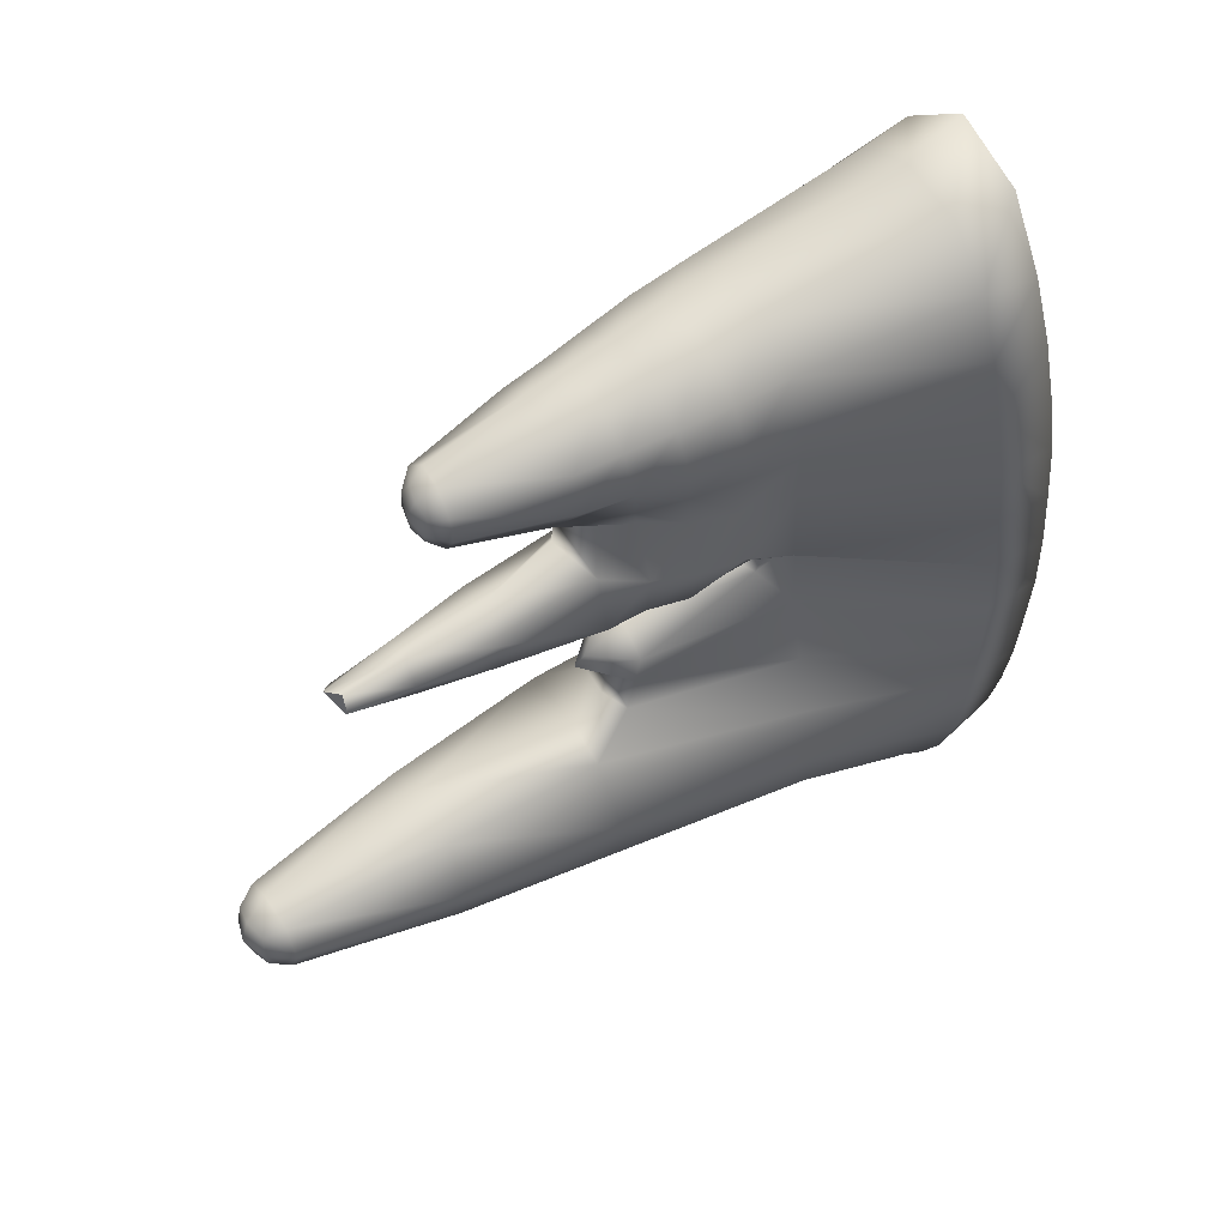
<metadata>
{"format":"obj","ext":"obj","renderer":"f3d","projection":"perspective","resolution":1024,"background":"white","views":[{"elev":52.6,"azim":58.1,"up":"+Z"}]}
</metadata>
<code>
g m_dlc3_icicle_03
v 0.0006851 0.3438 -0.3833
v -0.06323 0.349 -0.3251
v -0.07713 0.3035 -0.3351
v 0.00415 0.3054 -0.3921
v -0.04469 0.2152 -0.324
v -0.04469 0.2152 -0.324
v 0.04811 0.3085 -0.3801
v 0.00415 0.3054 -0.3921
v 0.03582 0.3507 -0.3634
v 0.0006851 0.3438 -0.3833
v -0.01833 0.1631 -0.3208
v 0.08155 0.3067 -0.345
v 0.05318 0.1571 -0.3014
v 0.01862 -0.04952 -0.2941
v -0.04648 -0.04945 -0.286
v 0.007117 -0.1943 -0.2771
v 0.03582 0.3507 -0.3634
v 0.04811 0.3085 -0.3801
v 0.08155 0.3067 -0.345
v 0.07195 0.3486 -0.3347
v 0.1064 0.3032 -0.3007
v 0.05318 0.1571 -0.3014
v 0.0945 0.1499 -0.2553
v 0.06906 -0.04648 -0.255
v 0.01862 -0.04952 -0.2941
v 0.007117 -0.1943 -0.2771
v 0.05183 -0.1934 -0.2515
v -0.01833 0.1631 -0.3208
v 0.1238 0.3003 -0.2503
v 0.09805 0.3471 -0.2938
v 0.1166 0.3453 -0.2455
v 0.02942 -0.3492 -0.2341
v 0.0408 -0.3486 -0.2051
v 0.02502 -0.3717 -0.2057
v 0.02128 -0.3687 -0.2247
v 0.01961 -0.3681 -0.1855
v 0.02771 -0.3482 -0.1757
v 0.06802 -0.193 -0.2003
v 0.04123 -0.1939 -0.1504
v 0.002347 -0.3508 -0.2473
v 0.001772 -0.3743 -0.2276
v 0.08285 -0.04201 -0.194
v 0.04958 -0.04699 -0.1306
v 0.1086 0.1478 -0.1996
v 0.1353 0.2973 -0.1956
v 0.1294 0.3452 -0.1934
v 0.09099 0.1507 -0.1475
v 0.02401 -0.00021 -0.1112
v 0.06464 0.156 -0.1024
v 0.1425 0.2952 -0.1408
v 0.1465 0.2931 -0.08545
v 0.1383 0.3448 -0.1395
v 0.1435 0.3439 -0.0838
v 0.026 0.005921 -0.07254
v 0.05086 0.1524 -0.03056
v 0.03141 0.008131 -0.0365
v 0.02499 0.1291 -0.001886
v 0.1495 0.291 -0.02771
v 0.03457 0.1634 0.0275
v 0.1484 0.2902 0.03071
v 0.1477 0.3436 -0.02678
v 0.02521 0.1373 0.0246
v 0.1482 0.3419 0.03105
v 0.1437 0.2894 0.08723
v 0.0719 0.1329 0.06803
v 0.1452 0.3401 0.08808
v 0.06953 0.1324 0.1423
v 0.07499 0.08024 0.1003
v 0.06499 0.08158 0.15
v 0.07423 0.03537 0.1104
v 0.05718 0.03624 0.1558
v 0.06642 -0.005831 0.1202
v 0.03689 -0.0004416 0.1594
v 0.02412 -0.0342 0.1668
v 0.05316 -0.04775 0.1364
v 0.05995 -0.04229 0.07414
v 0.05523 -0.1389 0.1144
v 0.02676 -0.1395 0.1378
v 0.03014 -0.212 0.1234
v 0.04738 -0.212 0.1043
v 0.03115 -0.2683 0.1155
v 0.03961 -0.2696 0.101
v 0.03669 -0.2117 0.0803
v 0.04838 -0.1388 0.07827
v 0.05779 -0.003652 0.07131
v 0.06094 0.03699 0.06292
v -0.0005655 -0.05652 0.1636
v 0.01178 -0.06566 0.153
v 0.05254 0.07583 0.05889
v 0.07195 0.3486 -0.3347
v 0.008336 0.3672 -0.2921
v -0.02393 0.3644 -0.3042
v 0.03582 0.3507 -0.3634
v -0.06323 0.349 -0.3251
v 0.0006851 0.3438 -0.3833
v 0.009659 0.37 -0.2631
v 0.09805 0.3471 -0.2938
v 0.1166 0.3453 -0.2455
v 0.008433 0.3731 -0.223
v 0.1294 0.3452 -0.1934
v 0.007356 0.3762 -0.1757
v 0.1383 0.3448 -0.1395
v 0.005685 0.3782 -0.1249
v 0.1435 0.3439 -0.0838
v 0.00451 0.3795 -0.07339
v 0.1477 0.3436 -0.02678
v 0.003965 0.3804 -0.02107
v 0.1482 0.3419 0.03105
v 0.005769 0.3801 0.03086
v 0.1452 0.3401 0.08808
v 0.007453 0.3789 0.08273
v 0.1406 0.3384 0.1448
v 0.009458 0.3775 0.1347
v 0.009355 0.3751 0.1857
v 0.1316 0.3351 0.2009
v 0.1194 0.331 0.2576
v 0.008495 0.3719 0.2334
v 0.005139 0.3686 0.2758
v 0.09894 0.3279 0.3131
v 0.05645 0.3294 0.3715
v -0.006712 0.3602 0.3341
v -0.01783 0.3316 0.3921
v 0.007117 -0.1943 -0.2771
v -0.04648 -0.04945 -0.286
v -0.04434 -0.1943 -0.2638
v 0.002347 -0.3508 -0.2473
v -0.02641 -0.3522 -0.2394
v 0.001772 -0.3743 -0.2276
v -0.01749 -0.3703 -0.2278
v 0.02502 -0.3717 -0.2057
v 0.02128 -0.3687 -0.2247
v 0.0007073 -0.3804 -0.2058
v -0.04648 -0.04945 -0.286
v -0.01833 0.1631 -0.3208
v -0.09182 0.1482 -0.2768
v -0.09641 0.1979 -0.2788
v -0.04469 0.2152 -0.324
v -0.07713 0.3035 -0.3351
v -0.04648 -0.04945 -0.286
v -0.09182 0.1482 -0.2768
v -0.08824 -0.04737 -0.2341
v -0.07179 -0.1942 -0.2193
v -0.04434 -0.1943 -0.2638
v -0.02641 -0.3522 -0.2394
v -0.04143 -0.3517 -0.2141
v -0.01749 -0.3703 -0.2278
v -0.02268 -0.374 -0.2099
v -0.03471 -0.3507 -0.1851
v -0.02275 -0.3696 -0.1907
v 0.0007073 -0.3804 -0.2058
v -0.001275 -0.3733 -0.1844
v 0.001772 -0.3743 -0.2276
v -0.06019 -0.1945 -0.1681
v -0.08103 -0.03491 -0.1626
v -0.1129 0.1421 -0.2046
v -0.09641 0.1979 -0.2788
v -0.1204 0.1933 -0.2142
v -0.124 0.2981 -0.2322
v -0.1051 0.2987 -0.2864
v -0.07713 0.3035 -0.3351
v -0.1065 0.3462 -0.2329
v -0.08831 0.3469 -0.2822
v -0.06323 0.349 -0.3251
v -0.09631 0.1458 -0.147
v -0.1098 0.1973 -0.1572
v -0.1337 0.3005 -0.1778
v -0.1191 0.348 -0.1803
v -0.04094 -0.005102 -0.1215
v -0.07047 0.1516 -0.1048
v -0.02109 0.01472 -0.09351
v -0.09389 0.2039 -0.1103
v -0.1411 0.303 -0.1241
v -0.1286 0.3498 -0.1265
v -0.1363 0.35 -0.07173
v -0.1473 0.3025 -0.07051
v -0.08508 0.206 -0.0642
v -0.03515 0.006266 -0.07404
v -0.003901 -0.003918 -0.08902
v -0.01604 -0.01686 -0.07879
v -0.00763 -0.03554 -0.06018
v -0.04246 0.004701 -0.0458
v 0.004593 -0.03292 -0.03233
v -0.02702 0.006402 -0.01984
v -0.04811 0.1379 -0.01242
v -0.062 0.1507 -0.06114
v -0.01643 0.1167 0.00294
v -0.07788 0.2058 -0.01566
v -0.1495 0.3001 -0.01636
v -0.1412 0.3492 -0.01646
v -0.03195 0.1561 0.02554
v -0.009575 0.1298 0.02582
v -0.02333 0.1266 0.05703
v -0.01028 0.1096 0.05144
v -0.06739 0.2086 0.03185
v -0.1465 0.298 0.03767
v -0.141 0.2967 0.08995
v -0.04796 0.1832 0.08209
v -0.1396 0.3468 0.03747
v -0.1355 0.3444 0.0902
v -0.03929 0.1083 0.1372
v -0.03225 0.09344 0.09771
v -0.02497 0.01067 0.1132
v -0.01948 0.03388 0.1468
v -0.02295 -0.03234 0.1199
v -0.01013 -0.01832 0.1579
v 0.01178 -0.06566 0.153
v -0.0005655 -0.05652 0.1636
v -0.0158 0.006227 0.07243
v -0.01789 -0.03656 0.07845
v -0.01112 -0.1377 0.08976
v -0.006077 -0.1388 0.1242
v -0.002012 -0.2119 0.09652
v 0.006478 -0.2118 0.1184
v 0.006586 -0.27 0.1008
v 0.01229 -0.265 0.08775
v 0.01227 -0.212 0.07806
v 0.01471 -0.1378 0.06768
v 0.01777 -0.03954 0.05595
v 0.01855 0.001396 0.05395
v 0.01982 0.0406 0.04942
v -0.01415 0.05249 0.0661
v 0.01891 0.07462 0.04817
v -0.08831 0.3469 -0.2822
v -0.04219 0.3664 -0.2685
v -0.05494 0.3687 -0.2248
v -0.1065 0.3462 -0.2329
v -0.06323 0.349 -0.3251
v -0.02393 0.3644 -0.3042
v 0.008336 0.3672 -0.2921
v 0.009659 0.37 -0.2631
v -0.06539 0.3709 -0.1758
v -0.1191 0.348 -0.1803
v 0.007356 0.3762 -0.1757
v 0.008433 0.3731 -0.223
v -0.07361 0.3724 -0.1235
v -0.1286 0.3498 -0.1265
v 0.005685 0.3782 -0.1249
v -0.07997 0.3731 -0.07045
v -0.1363 0.35 -0.07173
v -0.08312 0.3737 -0.01826
v 0.003965 0.3804 -0.02107
v 0.00451 0.3795 -0.07339
v -0.1412 0.3492 -0.01646
v -0.1396 0.3468 0.03747
v -0.08282 0.3731 0.03422
v -0.07925 0.3721 0.08586
v -0.1355 0.3444 0.0902
v 0.005769 0.3801 0.03086
v 0.007453 0.3789 0.08273
v 0.009458 0.3775 0.1347
v -0.07588 0.3708 0.1375
v -0.1307 0.3428 0.1421
v -0.07182 0.3684 0.1877
v -0.1254 0.3388 0.1925
v -0.06858 0.3653 0.2343
v -0.1194 0.3343 0.2409
v 0.009355 0.3751 0.1857
v 0.008495 0.3719 0.2334
v -0.06304 0.362 0.2778
v -0.1082 0.331 0.2913
v 0.005139 0.3686 0.2758
v -0.006712 0.3602 0.3341
v -0.04347 0.3583 0.3244
v -0.08004 0.3298 0.3434
v -0.01783 0.3316 0.3921
v -0.02275 -0.3696 -0.1907
v -0.03471 -0.3507 -0.1851
v -0.005886 -0.3508 -0.1667
v -0.001275 -0.3733 -0.1844
v -0.06019 -0.1945 -0.1681
v -0.01496 -0.1948 -0.1383
v -0.08103 -0.03491 -0.1626
v 0.01578 -0.04897 -0.1156
v -0.04094 -0.005102 -0.1215
v -0.002973 -0.01068 -0.1109
v -0.001275 -0.3733 -0.1844
v 0.01961 -0.3681 -0.1855
v 0.02502 -0.3717 -0.2057
v 0.0007073 -0.3804 -0.2058
v -0.005886 -0.3508 -0.1667
v -0.01496 -0.1948 -0.1383
v 0.04123 -0.1939 -0.1504
v 0.02771 -0.3482 -0.1757
v -0.001275 -0.3733 -0.1844
v 0.01961 -0.3681 -0.1855
v 0.04958 -0.04699 -0.1306
v 0.01578 -0.04897 -0.1156
v -0.002973 -0.01068 -0.1109
v 0.02401 -0.00021 -0.1112
v -0.01604 -0.01686 -0.07879
v -0.00763 -0.03554 -0.06018
v 0.026 0.005921 -0.07254
v -0.003901 -0.003918 -0.08902
v -0.003901 -0.003918 -0.08902
v -0.002973 -0.01068 -0.1109
v -0.04094 -0.005102 -0.1215
v -0.003901 -0.003918 -0.08902
v 0.026 0.005921 -0.07254
v 0.02401 -0.00021 -0.1112
v -0.002973 -0.01068 -0.1109
v -0.00763 -0.03554 -0.06018
v 0.004593 -0.03292 -0.03233
v 0.03141 0.008131 -0.0365
v 0.026 0.005921 -0.07254
v 0.005555 0.006909 -0.0132
v 0.02499 0.1291 -0.001886
v 0.02521 0.1373 0.0246
v 0.007892 0.116 0.006046
v 0.009414 0.1209 0.02251
v -0.02702 0.006402 -0.01984
v -0.01643 0.1167 0.00294
v 0.007892 0.116 0.006046
v 0.005555 0.006909 -0.0132
v 0.02499 0.1291 -0.001886
v 0.009414 0.1209 0.02251
v -0.009575 0.1298 0.02582
v 0.004593 -0.03292 -0.03233
v -0.009575 0.1298 0.02582
v -0.01028 0.1096 0.05144
v 0.01493 0.1024 0.03619
v 0.009414 0.1209 0.02251
v -0.00481 0.07917 0.05645
v 0.01493 0.1024 0.03619
v -0.00481 0.07917 0.05645
v 0.01891 0.07462 0.04817
v 0.03883 0.1116 0.04039
v 0.05254 0.07583 0.05889
v 0.02521 0.1373 0.0246
v 0.009414 0.1209 0.02251
v 0.01982 0.0406 0.04942
v 0.06094 0.03699 0.06292
v 0.01855 0.001396 0.05395
v 0.05779 -0.003652 0.07131
v 0.01777 -0.03954 0.05595
v 0.05995 -0.04229 0.07414
v 0.04838 -0.1388 0.07827
v 0.01471 -0.1378 0.06768
v 0.01227 -0.212 0.07806
v 0.03669 -0.2117 0.0803
v 0.01229 -0.265 0.08775
v 0.0291 -0.2669 0.0859
v 0.0719 0.1329 0.06803
v 0.1484 0.2902 0.03071
v 0.03457 0.1634 0.0275
v 0.02521 0.1373 0.0246
v 0.03883 0.1116 0.04039
v 0.07499 0.08024 0.1003
v 0.05254 0.07583 0.05889
v 0.01898 -0.279 0.1132
v 0.006478 -0.2118 0.1184
v 0.03014 -0.212 0.1234
v 0.03115 -0.2683 0.1155
v 0.006586 -0.27 0.1008
v -0.006077 -0.1388 0.1242
v 0.02676 -0.1395 0.1378
v -0.02295 -0.03234 0.1199
v 0.01178 -0.06566 0.153
v 0.03961 -0.2696 0.101
v 0.03669 -0.2117 0.0803
v 0.0291 -0.2669 0.0859
v 0.02676 -0.1395 0.1378
v 0.01178 -0.06566 0.153
v 0.05316 -0.04775 0.1364
v -0.01415 0.05249 0.0661
v -0.01028 0.1096 0.05144
v -0.136 0.2934 0.1402
v -0.1307 0.3428 0.1421
v -0.05963 0.1073 0.1717
v -0.04891 0.04037 0.1719
v -0.03568 -0.009044 0.1778
v -0.06325 -0.002332 0.2015
v -0.02865 -0.04278 0.1802
v -0.05392 -0.03779 0.2025
v 0.01656 -0.06704 0.1763
v -0.068 -0.03336 0.2394
v -0.06223 -0.06891 0.2366
v -0.04621 -0.06946 0.2005
v -0.01255 -0.1643 0.2098
v -0.0345 -0.1654 0.2311
v -0.0768 0.005594 0.2432
v -0.07519 0.04502 0.2025
v -0.08481 0.0512 0.2484
v -0.08577 0.1068 0.2087
v -0.03451 -0.1625 0.2591
v -0.05182 -0.06848 0.2756
v -0.02189 -0.1776 0.236
v -0.01778 -0.1786 0.2542
v -0.05626 -0.03004 0.281
v -0.06194 0.01044 0.2877
v -0.06762 0.05714 0.2962
v -0.09275 0.1084 0.2576
v -0.123 0.2844 0.2389
v -0.1289 0.2893 0.1897
v -0.1254 0.3388 0.1925
v -0.1194 0.3343 0.2409
v -0.1094 0.2822 0.2905
v -0.1082 0.331 0.2913
v 0.1376 0.2885 0.1439
v 0.1406 0.3384 0.1448
v 0.07492 0.1287 0.1956
v 0.07099 0.07696 0.1973
v 0.06465 0.03003 0.1985
v 0.05411 -0.01475 0.1987
v 0.01656 -0.06704 0.1763
v 0.06602 -0.02181 0.236
v 0.05831 -0.06416 0.2339
v 0.01706 -0.1615 0.2121
v 0.03228 -0.1626 0.2355
v 0.07741 0.02178 0.2396
v 0.08533 0.122 0.2448
v 0.08387 0.07023 0.2432
v 0.1256 0.2869 0.1991
v 0.1131 0.2835 0.2552
v 0.1316 0.3351 0.2009
v 0.1194 0.331 0.2576
v 0.02865 -0.1622 0.2601
v 0.01705 -0.1786 0.2376
v 0.01826 -0.1755 0.2556
v 0.003381 -0.1775 0.2634
v 0.009562 -0.161 0.2762
v 0.05052 -0.0658 0.2721
v 0.02024 -0.06722 0.2977
v 0.02202 -0.02697 0.3035
v 0.05487 -0.02523 0.2763
v 0.0244 0.0158 0.3115
v 0.06222 0.01802 0.2834
v 0.06875 0.06551 0.2904
v 0.06998 0.1181 0.2931
v 0.09057 0.2817 0.3108
v 0.09894 0.3279 0.3131
v 0.02714 0.0633 0.3214
v 0.02926 0.1154 0.3262
v 0.04616 0.2819 0.3538
v -0.02377 0.1136 0.3305
v -0.01763 0.2808 0.3653
v 0.05645 0.3294 0.3715
v 0.01706 -0.1615 0.2121
v 0.01656 -0.06704 0.1763
v -0.04621 -0.06946 0.2005
v -0.01255 -0.1643 0.2098
v -0.05392 -0.03779 0.2025
v 0.01101 -0.1761 0.2244
v -0.004302 -0.1797 0.2258
v -0.0345 -0.1654 0.2311
v -0.02189 -0.1776 0.236
v -0.02865 -0.04278 0.1802
v 0.01656 -0.06704 0.1763
v 0.02412 -0.0342 0.1668
v -0.02865 -0.04278 0.1802
v 0.02412 -0.0342 0.1668
v -0.0005655 -0.05652 0.1636
v 0.01656 -0.06704 0.1763
v 0.03689 -0.0004416 0.1594
v 0.02412 -0.0342 0.1668
v -0.0106 -0.1741 0.2667
v -0.01778 -0.1786 0.2542
v -0.03451 -0.1625 0.2591
v -0.01581 -0.1592 0.2769
v -0.01935 -0.06812 0.2992
v -0.05182 -0.06848 0.2756
v -0.05626 -0.03004 0.281
v -0.02101 -0.02866 0.3063
v -0.06194 0.01044 0.2877
v -0.02295 0.01375 0.3143
v -0.06762 0.05714 0.2962
v -0.02375 0.0605 0.3239
v -0.07023 0.1111 0.3052
v -0.09275 0.1084 0.2576
v -0.07369 0.2825 0.3381
v -0.1094 0.2822 0.2905
v -0.123 0.2844 0.2389
v -0.02377 0.1136 0.3305
v -0.01763 0.2808 0.3653
v -0.08004 0.3298 0.3434
v -0.1082 0.331 0.2913
v -0.01783 0.3316 0.3921
v -0.01581 -0.1592 0.2769
v 0.009562 -0.161 0.2762
v 0.003381 -0.1775 0.2634
v -0.0106 -0.1741 0.2667
v -0.01935 -0.06812 0.2992
v 0.02024 -0.06722 0.2977
v -0.02101 -0.02866 0.3063
v 0.02202 -0.02697 0.3035
v -0.02295 0.01375 0.3143
v 0.0244 0.0158 0.3115
v -0.02375 0.0605 0.3239
v 0.02714 0.0633 0.3214
v -0.02377 0.1136 0.3305
v 0.02926 0.1154 0.3262
v -0.0106 -0.1741 0.2667
v 0.003381 -0.1775 0.2634
v -0.0004563 -0.1839 0.2459
v -0.01778 -0.1786 0.2542
v -0.004302 -0.1797 0.2258
v -0.02189 -0.1776 0.236
v 0.01705 -0.1786 0.2376
v 0.01101 -0.1761 0.2244
v 0.01826 -0.1755 0.2556
v 0.01705 -0.1786 0.2376
v 0.01101 -0.1761 0.2244
v -0.01783 0.3316 0.3921
v 0.05645 0.3294 0.3715
v 0.04616 0.2819 0.3538
v -0.01763 0.2808 0.3653
v 0.01898 -0.279 0.1132
v 0.0291 -0.2669 0.0859
v 0.01229 -0.265 0.08775
v 0.006586 -0.27 0.1008
v 0.01578 -0.04897 -0.1156
v 0.03961 -0.2696 0.101
v 0.0291 -0.2669 0.0859
v 0.01898 -0.279 0.1132
v 0.03961 -0.2696 0.101
v 0.01898 -0.279 0.1132
v 0.03115 -0.2683 0.1155
g m_dlc3_icicle_03_0
f 3 2 1
f 4 3 1
f 3 4 5
f 8 7 6
f 7 8 9
f 8 10 9
f 6 7 11
f 7 12 11
f 11 12 13
f 15 11 14
f 15 14 16
f 19 18 17
f 20 19 17
f 21 19 20
f 19 21 22
f 22 21 23
f 22 23 24
f 25 22 24
f 25 24 26
f 24 27 26
f 28 22 25
f 21 29 23
f 30 21 20
f 31 29 21
f 30 31 21
f 26 27 32
f 32 27 33
f 32 33 34
f 35 32 34
f 34 33 36
f 33 37 36
f 33 38 37
f 27 38 33
f 27 24 38
f 38 39 37
f 40 32 35
f 40 26 32
f 41 40 35
f 38 42 39
f 42 43 39
f 24 42 38
f 24 23 42
f 23 44 42
f 23 29 44
f 29 45 44
f 29 31 45
f 31 46 45
f 47 43 42
f 44 47 42
f 44 45 47
f 43 47 48
f 47 49 48
f 45 50 47
f 47 50 49
f 45 46 50
f 50 51 49
f 50 52 51
f 46 52 50
f 52 53 51
f 48 49 54
f 49 55 54
f 49 51 55
f 54 55 56
f 55 57 56
f 51 58 55
f 51 53 58
f 55 58 59
f 55 59 57
f 58 60 59
f 53 61 58
f 60 58 61
f 59 62 57
f 63 60 61
f 64 60 63
f 60 64 65
f 66 64 63
f 65 64 67
f 65 67 68
f 67 69 68
f 68 69 70
f 69 71 70
f 70 71 72
f 71 73 72
f 73 74 72
f 74 75 72
f 72 75 76
f 76 75 77
f 77 75 78
f 77 78 79
f 80 77 79
f 80 79 81
f 82 80 81
f 83 80 82
f 84 77 80
f 83 84 80
f 84 76 77
f 85 72 76
f 72 85 70
f 85 86 70
f 75 74 87
f 88 75 87
f 86 89 68
f 70 86 68
f 92 91 90
f 93 92 90
f 94 92 93
f 95 94 93
f 91 96 90
f 96 97 90
f 97 96 98
f 96 99 98
f 98 99 100
f 99 101 100
f 100 101 102
f 101 103 102
f 102 103 104
f 103 105 104
f 104 105 106
f 105 107 106
f 106 107 108
f 107 109 108
f 108 109 110
f 109 111 110
f 110 111 112
f 111 113 112
f 113 114 112
f 114 115 112
f 115 114 116
f 114 117 116
f 117 118 116
f 118 119 116
f 120 119 118
f 121 120 118
f 121 122 120
f 125 124 123
f 125 123 126
f 127 125 126
f 127 126 128
f 129 127 128
f 128 131 130
f 132 128 130
f 135 134 133
f 135 136 134
f 136 137 134
f 137 136 138
f 141 140 139
f 142 141 139
f 143 142 139
f 142 143 144
f 145 142 144
f 145 144 146
f 147 145 146
f 148 145 147
f 149 148 147
f 147 150 149
f 150 151 149
f 152 150 147
f 146 152 147
f 153 142 145
f 148 153 145
f 142 153 141
f 153 154 141
f 141 154 140
f 154 155 140
f 156 140 155
f 157 156 155
f 157 158 156
f 158 159 156
f 156 159 160
f 158 161 159
f 161 162 159
f 159 162 160
f 162 163 160
f 155 164 157
f 164 165 157
f 157 165 158
f 165 166 158
f 167 161 158
f 166 167 158
f 168 164 155
f 154 168 155
f 164 168 169
f 164 169 165
f 168 170 169
f 169 171 165
f 165 171 166
f 171 172 166
f 173 167 166
f 172 173 166
f 174 173 172
f 175 174 172
f 172 171 175
f 171 176 175
f 171 169 176
f 170 177 169
f 177 170 178
f 170 168 178
f 179 177 178
f 177 179 180
f 181 177 180
f 180 182 181
f 182 183 181
f 181 184 177
f 184 185 177
f 186 184 181
f 183 186 181
f 177 185 169
f 169 185 176
f 176 187 175
f 185 184 187
f 176 185 187
f 187 188 175
f 189 174 175
f 188 189 175
f 190 184 186
f 191 190 186
f 192 190 191
f 193 192 191
f 184 190 194
f 187 184 194
f 187 194 188
f 194 190 192
f 194 195 188
f 196 195 194
f 197 196 194
f 197 194 192
f 198 189 188
f 195 198 188
f 199 198 195
f 196 199 195
f 200 196 197
f 200 197 201
f 197 192 201
f 200 201 202
f 203 200 202
f 203 202 204
f 205 203 204
f 205 204 206
f 207 205 206
f 202 208 204
f 208 209 204
f 204 209 210
f 211 204 210
f 211 210 212
f 213 211 212
f 213 212 214
f 214 212 215
f 212 216 215
f 212 210 216
f 210 217 216
f 210 209 217
f 209 218 217
f 219 218 209
f 208 219 209
f 220 219 208
f 221 220 208
f 220 221 222
f 208 202 221
f 202 201 221
f 192 221 201
f 192 193 221
f 225 224 223
f 226 225 223
f 223 224 227
f 224 228 227
f 228 224 229
f 224 230 229
f 231 225 226
f 232 231 226
f 231 233 225
f 233 234 225
f 234 230 224
f 225 234 224
f 235 231 232
f 236 235 232
f 237 233 231
f 235 237 231
f 235 236 238
f 236 239 238
f 238 239 240
f 240 241 238
f 241 242 238
f 242 237 235
f 238 242 235
f 239 243 240
f 240 243 244
f 245 240 244
f 246 245 244
f 247 246 244
f 248 241 240
f 245 248 240
f 249 248 245
f 246 249 245
f 250 249 246
f 251 250 246
f 246 247 251
f 247 252 251
f 253 251 252
f 254 253 252
f 255 253 254
f 256 255 254
f 257 250 251
f 253 257 251
f 258 257 253
f 255 258 253
f 259 255 256
f 260 259 256
f 261 258 255
f 259 261 255
f 262 261 259
f 263 262 259
f 259 260 263
f 260 264 263
f 265 262 263
f 264 265 263
f 268 267 266
f 269 268 266
f 267 268 270
f 268 271 270
f 270 271 272
f 271 273 272
f 275 274 273
f 278 277 276
f 279 278 276
f 282 281 280
f 283 282 280
f 280 284 283
f 284 285 283
f 282 286 281
f 286 287 281
f 288 287 286
f 289 288 286
f 292 291 290
f 293 292 290
f 296 295 294
f 299 298 297
f 300 299 297
f 303 302 301
f 304 303 301
f 303 305 302
f 303 306 305
f 308 306 307
f 309 308 307
f 312 311 310
f 313 312 310
f 314 312 313
f 311 312 315
f 316 311 315
f 313 310 317
f 320 319 318
f 321 320 318
f 322 319 320
f 325 324 323
f 323 326 325
f 326 327 325
f 328 326 323
f 329 328 323
f 330 325 327
f 331 330 327
f 332 330 331
f 333 332 331
f 334 332 333
f 335 334 333
f 334 335 336
f 337 334 336
f 338 337 336
f 339 338 336
f 340 338 339
f 341 340 339
f 344 343 342
f 344 342 345
f 342 346 345
f 346 342 347
f 348 346 347
f 351 350 349
f 352 351 349
f 349 350 353
f 350 351 354
f 351 355 354
f 354 355 356
f 355 357 356
f 360 359 358
f 363 362 361
f 364 324 325
f 365 324 364
f 196 200 366
f 366 367 196
f 367 199 196
f 200 368 366
f 368 200 203
f 369 368 203
f 369 203 370
f 369 370 371
f 371 370 372
f 373 371 372
f 373 372 374
f 373 375 371
f 376 375 373
f 377 376 373
f 376 377 378
f 379 376 378
f 375 380 371
f 370 205 372
f 203 205 370
f 205 207 372
f 381 369 371
f 371 380 381
f 380 382 381
f 381 383 369
f 383 381 382
f 376 379 384
f 385 376 384
f 375 376 385
f 384 379 386
f 387 384 386
f 388 375 385
f 375 388 380
f 388 389 380
f 380 389 382
f 389 390 382
f 391 383 382
f 382 390 391
f 383 391 392
f 383 392 368
f 383 368 369
f 392 393 368
f 368 393 366
f 393 394 366
f 394 367 366
f 395 394 393
f 392 395 393
f 392 396 395
f 396 397 395
f 64 398 67
f 64 66 398
f 66 399 398
f 67 398 400
f 69 67 400
f 401 69 400
f 69 401 402
f 71 69 402
f 71 402 403
f 73 71 403
f 73 403 404
f 403 405 404
f 403 402 405
f 405 406 404
f 404 406 407
f 406 408 407
f 402 409 405
f 400 410 401
f 410 411 401
f 411 409 402
f 401 411 402
f 400 412 410
f 398 412 400
f 412 413 410
f 398 399 412
f 399 414 412
f 415 413 412
f 414 415 412
f 408 406 416
f 417 408 416
f 407 408 417
f 418 417 416
f 419 418 416
f 420 419 416
f 416 421 420
f 421 422 420
f 406 421 416
f 423 422 421
f 424 423 421
f 421 406 424
f 406 405 424
f 425 423 424
f 426 425 424
f 424 405 426
f 405 409 426
f 427 426 409
f 411 427 409
f 428 427 411
f 410 428 411
f 410 413 428
f 413 429 428
f 430 429 413
f 415 430 413
f 426 427 431
f 425 426 431
f 427 428 432
f 431 427 432
f 428 429 432
f 429 433 432
f 432 433 434
f 433 435 434
f 436 433 429
f 430 436 429
f 439 438 437
f 440 439 437
f 439 441 438
f 440 437 442
f 443 440 442
f 444 440 443
f 445 444 443
f 448 447 446
f 451 450 449
f 454 453 452
f 457 456 455
f 458 457 455
f 458 459 457
f 459 460 457
f 460 459 461
f 459 462 461
f 463 461 462
f 464 463 462
f 465 463 464
f 466 465 464
f 467 465 466
f 465 467 468
f 467 469 468
f 469 470 468
f 468 470 471
f 472 467 466
f 473 469 467
f 472 473 467
f 469 474 470
f 469 473 474
f 474 475 470
f 473 476 474
f 479 478 477
f 480 479 477
f 481 477 478
f 482 481 478
f 481 482 483
f 482 484 483
f 483 484 485
f 484 486 485
f 485 486 487
f 486 488 487
f 487 488 489
f 488 490 489
f 493 492 491
f 494 493 491
f 495 493 494
f 496 495 494
f 497 493 495
f 498 497 495
f 492 493 499
f 493 500 499
f 501 407 417
f 504 503 502
f 505 504 502
f 508 507 506
f 509 508 506
f 168 154 510
f 513 512 511
f 516 515 514

</code>
